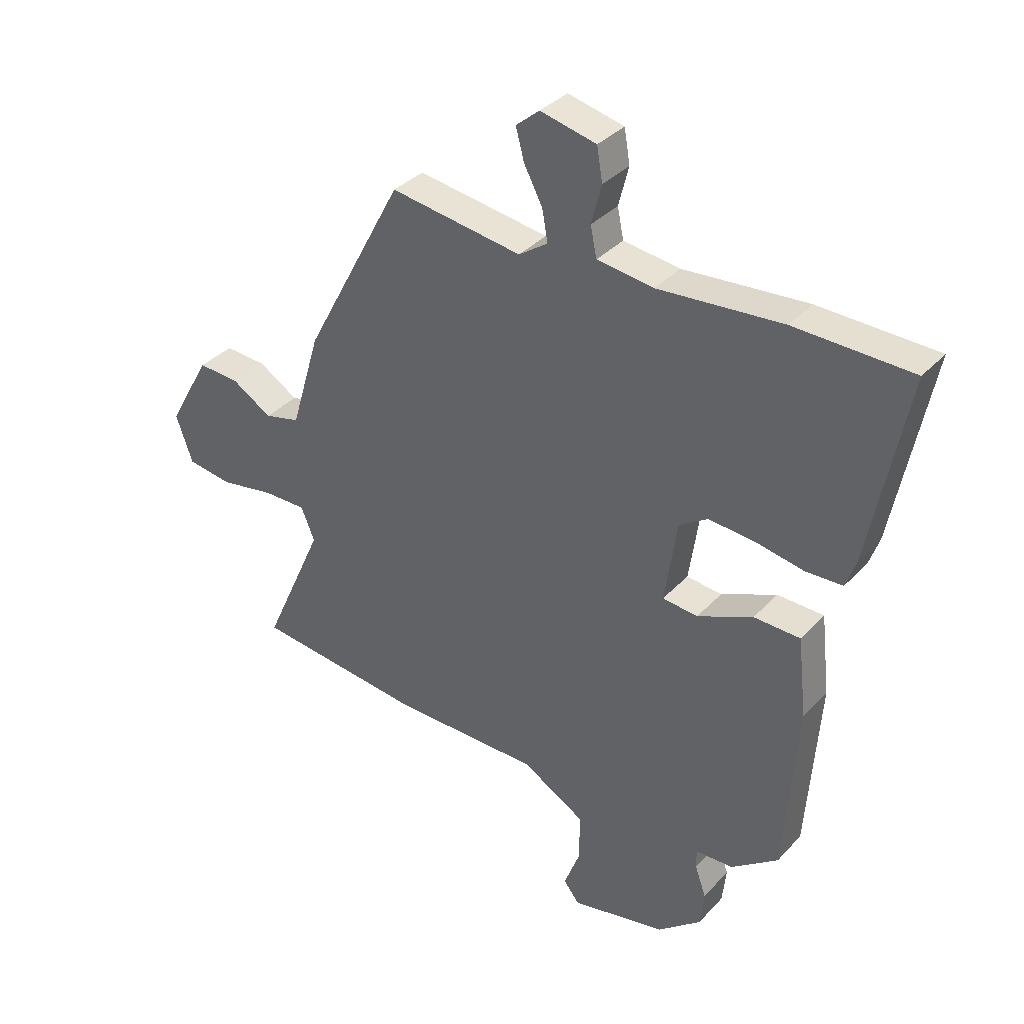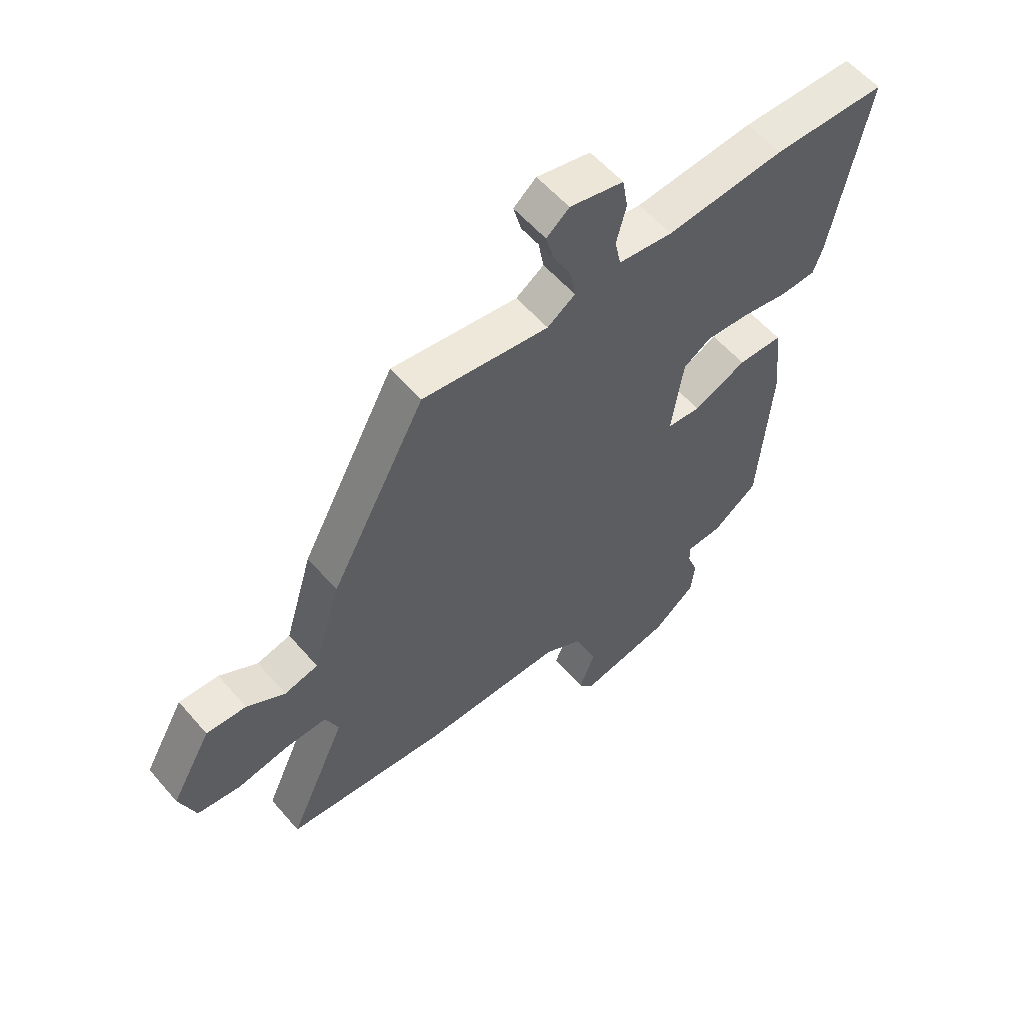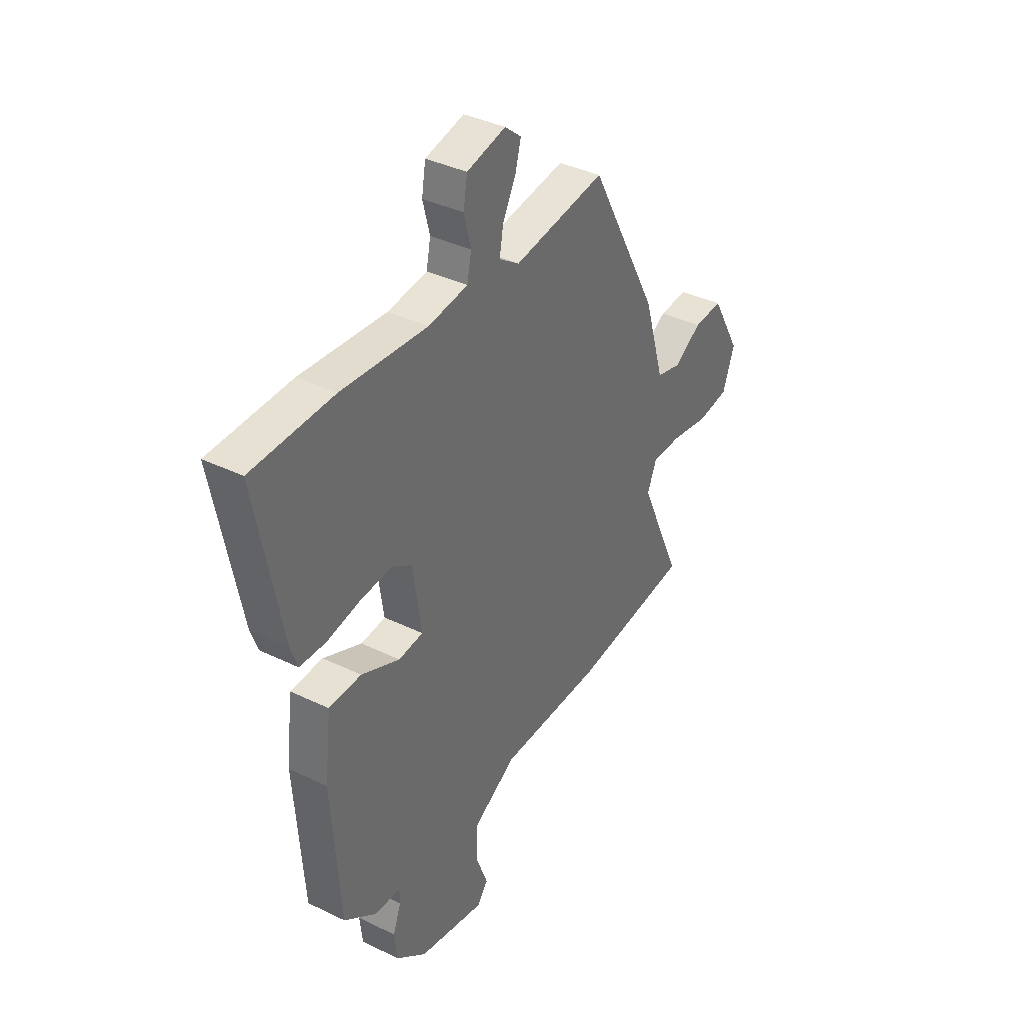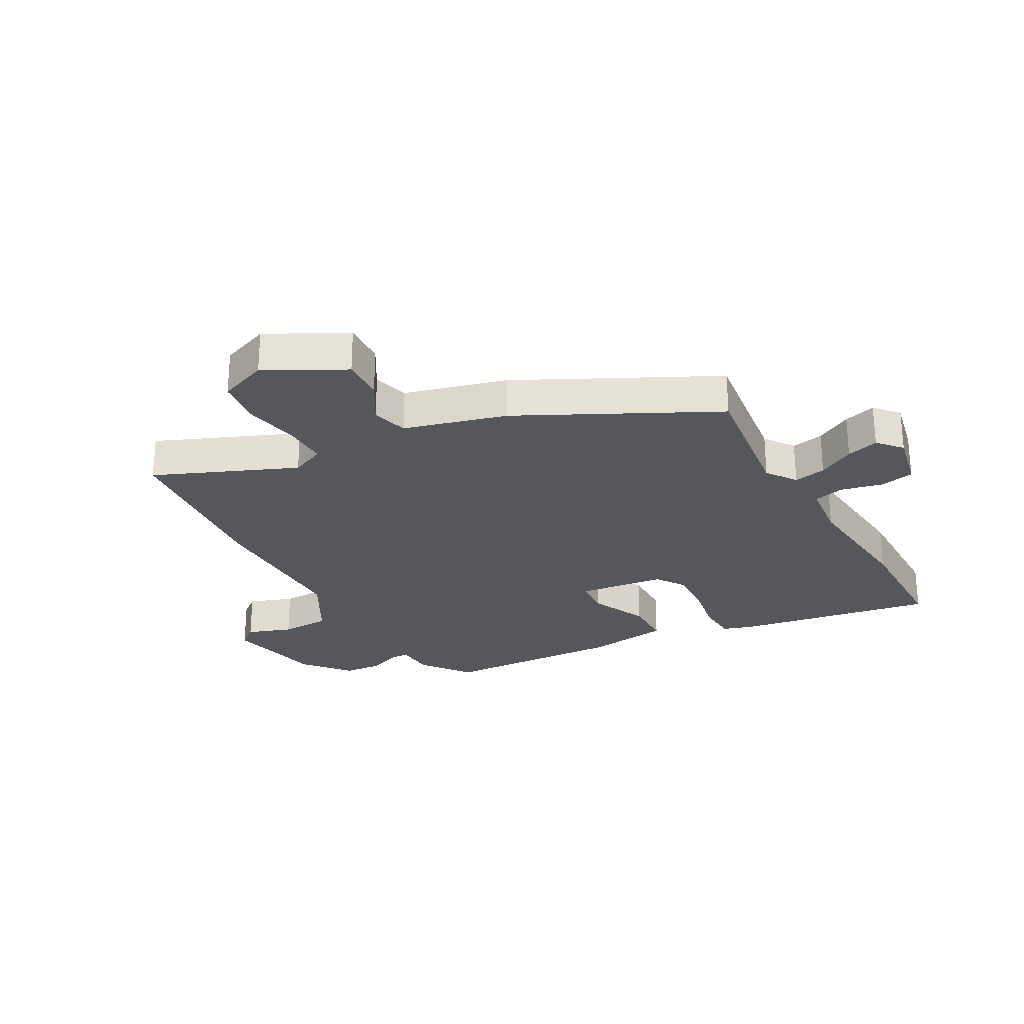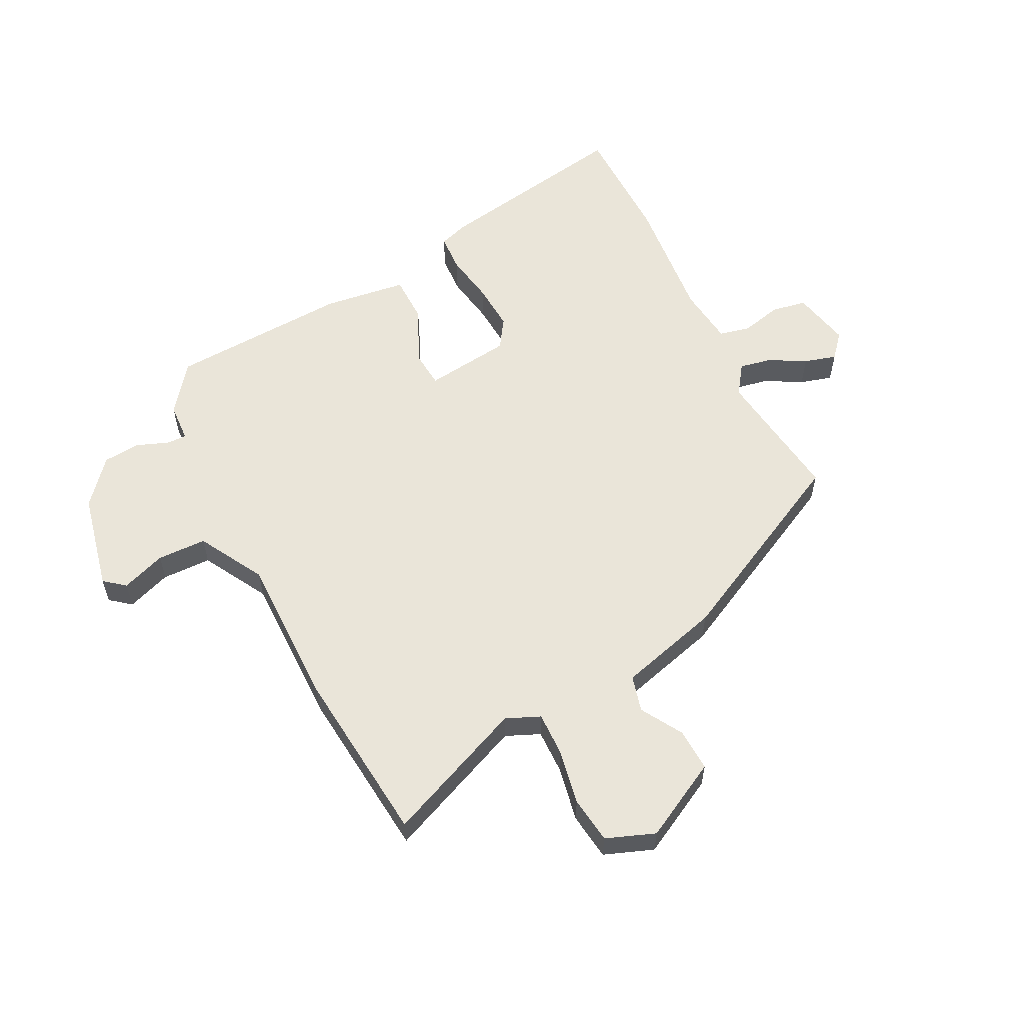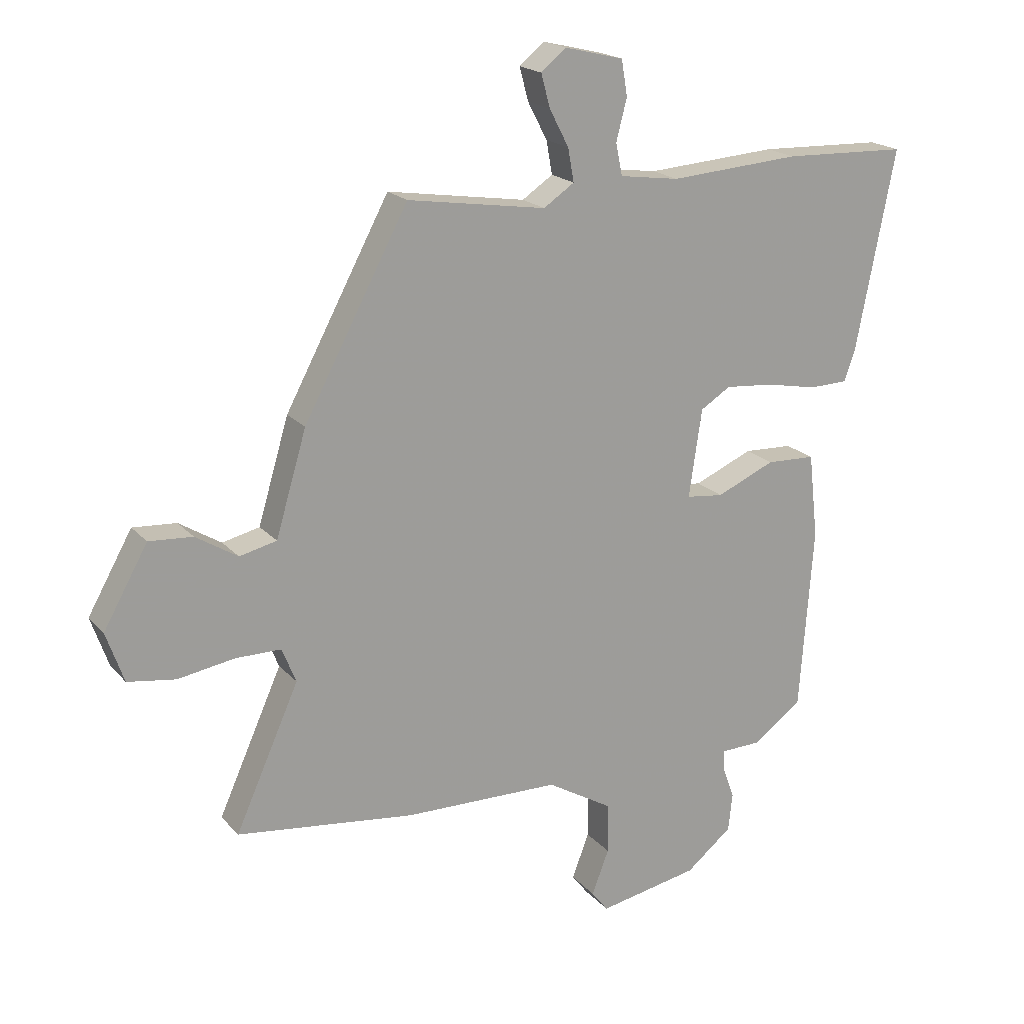
<metadata>
{"format":"obj","ext":"obj","renderer":"f3d","projection":"perspective","resolution":1024,"background":"white","views":[{"elev":35.0,"azim":36.0,"up":"+Z"},{"elev":57.7,"azim":-40.4,"up":"+Z"},{"elev":37.6,"azim":122.0,"up":"+Z"},{"elev":-27.0,"azim":-59.6,"up":"+Y"},{"elev":57.9,"azim":-115.5,"up":"+Y"},{"elev":19.2,"azim":-28.0,"up":"+Z"}]}
</metadata>
<code>
v 0.436 0.07 -0.475
v 0.352 0.07 -0.536
v 0.285 0.07 -0.538
v 0.285 0.07 -0.572
v 0.305 0.07 -0.628
v 0.298 0.07 -0.692
v 0.22 0.07 -0.755
v 0.05 0.07 -0.788
v 0.022 0.07 -0.752
v 0.051 0.07 -0.676
v 0.051 0.07 -0.591
v -0.061 0.07 -0.525
v -0.325 0.07 -0.521
v -0.627 0.07 -0.485
v -0.519 0.07 -0.244
v -0.543 0.07 -0.185
v -0.62 0.07 -0.185
v -0.716 0.07 -0.201
v -0.797 0.07 -0.189
v -0.827 0.07 -0.104
v -0.752 0.07 0.029
v -0.678 0.07 0.024
v -0.607 0.07 -0.02
v -0.544 0.07 -0.005
v -0.492 0.07 0.17
v -0.315 0.07 0.501
v -0.08 0.07 0.465
v -0.028 0.07 0.5
v -0.038 0.07 0.556
v -0.071 0.07 0.619
v -0.086 0.07 0.675
v -0.044 0.07 0.71
v 0.056 0.07 0.686
v 0.066 0.07 0.626
v 0.048 0.07 0.556
v 0.059 0.07 0.502
v 0.16 0.07 0.488
v 0.381 0.07 0.504
v 0.591 0.07 0.497
v 0.524 0.07 0.157
v 0.506 0.07 0.106
v 0.44 0.07 0.104
v 0.353 0.07 0.121
v 0.271 0.07 0.128
v 0.22 0.07 0.096
v 0.198 0.07 -0.053
v 0.261 0.07 -0.06
v 0.36 0.07 -0.017
v 0.443 0.07 -0.02
v 0.459 0.07 -0.164
v 0.436 0 -0.475
v 0.352 0 -0.536
v 0.285 0 -0.538
v 0.285 0 -0.572
v 0.305 0 -0.628
v 0.298 0 -0.692
v 0.22 0 -0.755
v 0.05 0 -0.788
v 0.022 0 -0.752
v 0.051 0 -0.676
v 0.051 0 -0.591
v -0.061 0 -0.525
v -0.325 0 -0.521
v -0.627 0 -0.485
v -0.519 0 -0.244
v -0.543 0 -0.185
v -0.62 0 -0.185
v -0.716 0 -0.201
v -0.797 0 -0.189
v -0.827 0 -0.104
v -0.752 0 0.029
v -0.678 0 0.024
v -0.607 0 -0.02
v -0.544 0 -0.005
v -0.492 0 0.17
v -0.315 0 0.501
v -0.08 0 0.465
v -0.028 0 0.5
v -0.038 0 0.556
v -0.071 0 0.619
v -0.086 0 0.675
v -0.044 0 0.71
v 0.056 0 0.686
v 0.066 0 0.626
v 0.048 0 0.556
v 0.059 0 0.502
v 0.16 0 0.488
v 0.381 0 0.504
v 0.591 0 0.497
v 0.524 0 0.157
v 0.506 0 0.106
v 0.44 0 0.104
v 0.353 0 0.121
v 0.271 0 0.128
v 0.22 0 0.096
v 0.198 0 -0.053
v 0.261 0 -0.06
v 0.36 0 -0.017
v 0.443 0 -0.02
v 0.459 0 -0.164
f 47 48 49 50
f 46 47 50 1
f 40 41 42 43
f 40 43 44
f 37 38 39 40
f 36 37 40 44
f 32 33 34 35
f 32 35 36
f 29 30 31 32
f 28 29 32 36
f 27 28 36 44
f 24 25 26 27
f 20 21 22 23
f 20 23 24
f 17 18 19 20
f 16 17 20 24
f 15 16 24 27
f 12 13 14 15
f 11 12 15 27
f 7 8 9 10
f 7 10 11
f 4 5 6 7
f 3 4 7 11
f 46 1 2 3
f 46 3 11 27
f 27 44 45
f 27 45 46
f 100 99 98 97
f 51 100 97 96
f 93 92 91 90
f 94 93 90
f 90 89 88 87
f 94 90 87 86
f 85 84 83 82
f 86 85 82
f 82 81 80 79
f 86 82 79 78
f 94 86 78 77
f 77 76 75 74
f 73 72 71 70
f 74 73 70
f 70 69 68 67
f 74 70 67 66
f 77 74 66 65
f 65 64 63 62
f 77 65 62 61
f 60 59 58 57
f 61 60 57
f 57 56 55 54
f 61 57 54 53
f 53 52 51 96
f 77 61 53 96
f 95 94 77
f 96 95 77
f 1 51 52 2
f 2 52 53 3
f 3 53 54 4
f 4 54 55 5
f 5 55 56 6
f 6 56 57 7
f 7 57 58 8
f 8 58 59 9
f 9 59 60 10
f 10 60 61 11
f 11 61 62 12
f 12 62 63 13
f 13 63 64 14
f 14 64 65 15
f 15 65 66 16
f 16 66 67 17
f 17 67 68 18
f 18 68 69 19
f 19 69 70 20
f 20 70 71 21
f 21 71 72 22
f 22 72 73 23
f 23 73 74 24
f 24 74 75 25
f 25 75 76 26
f 26 76 77 27
f 27 77 78 28
f 28 78 79 29
f 29 79 80 30
f 30 80 81 31
f 31 81 82 32
f 32 82 83 33
f 33 83 84 34
f 34 84 85 35
f 35 85 86 36
f 36 86 87 37
f 37 87 88 38
f 38 88 89 39
f 39 89 90 40
f 40 90 91 41
f 41 91 92 42
f 42 92 93 43
f 43 93 94 44
f 44 94 95 45
f 45 95 96 46
f 46 96 97 47
f 47 97 98 48
f 48 98 99 49
f 49 99 100 50
f 50 100 51 1

</code>
